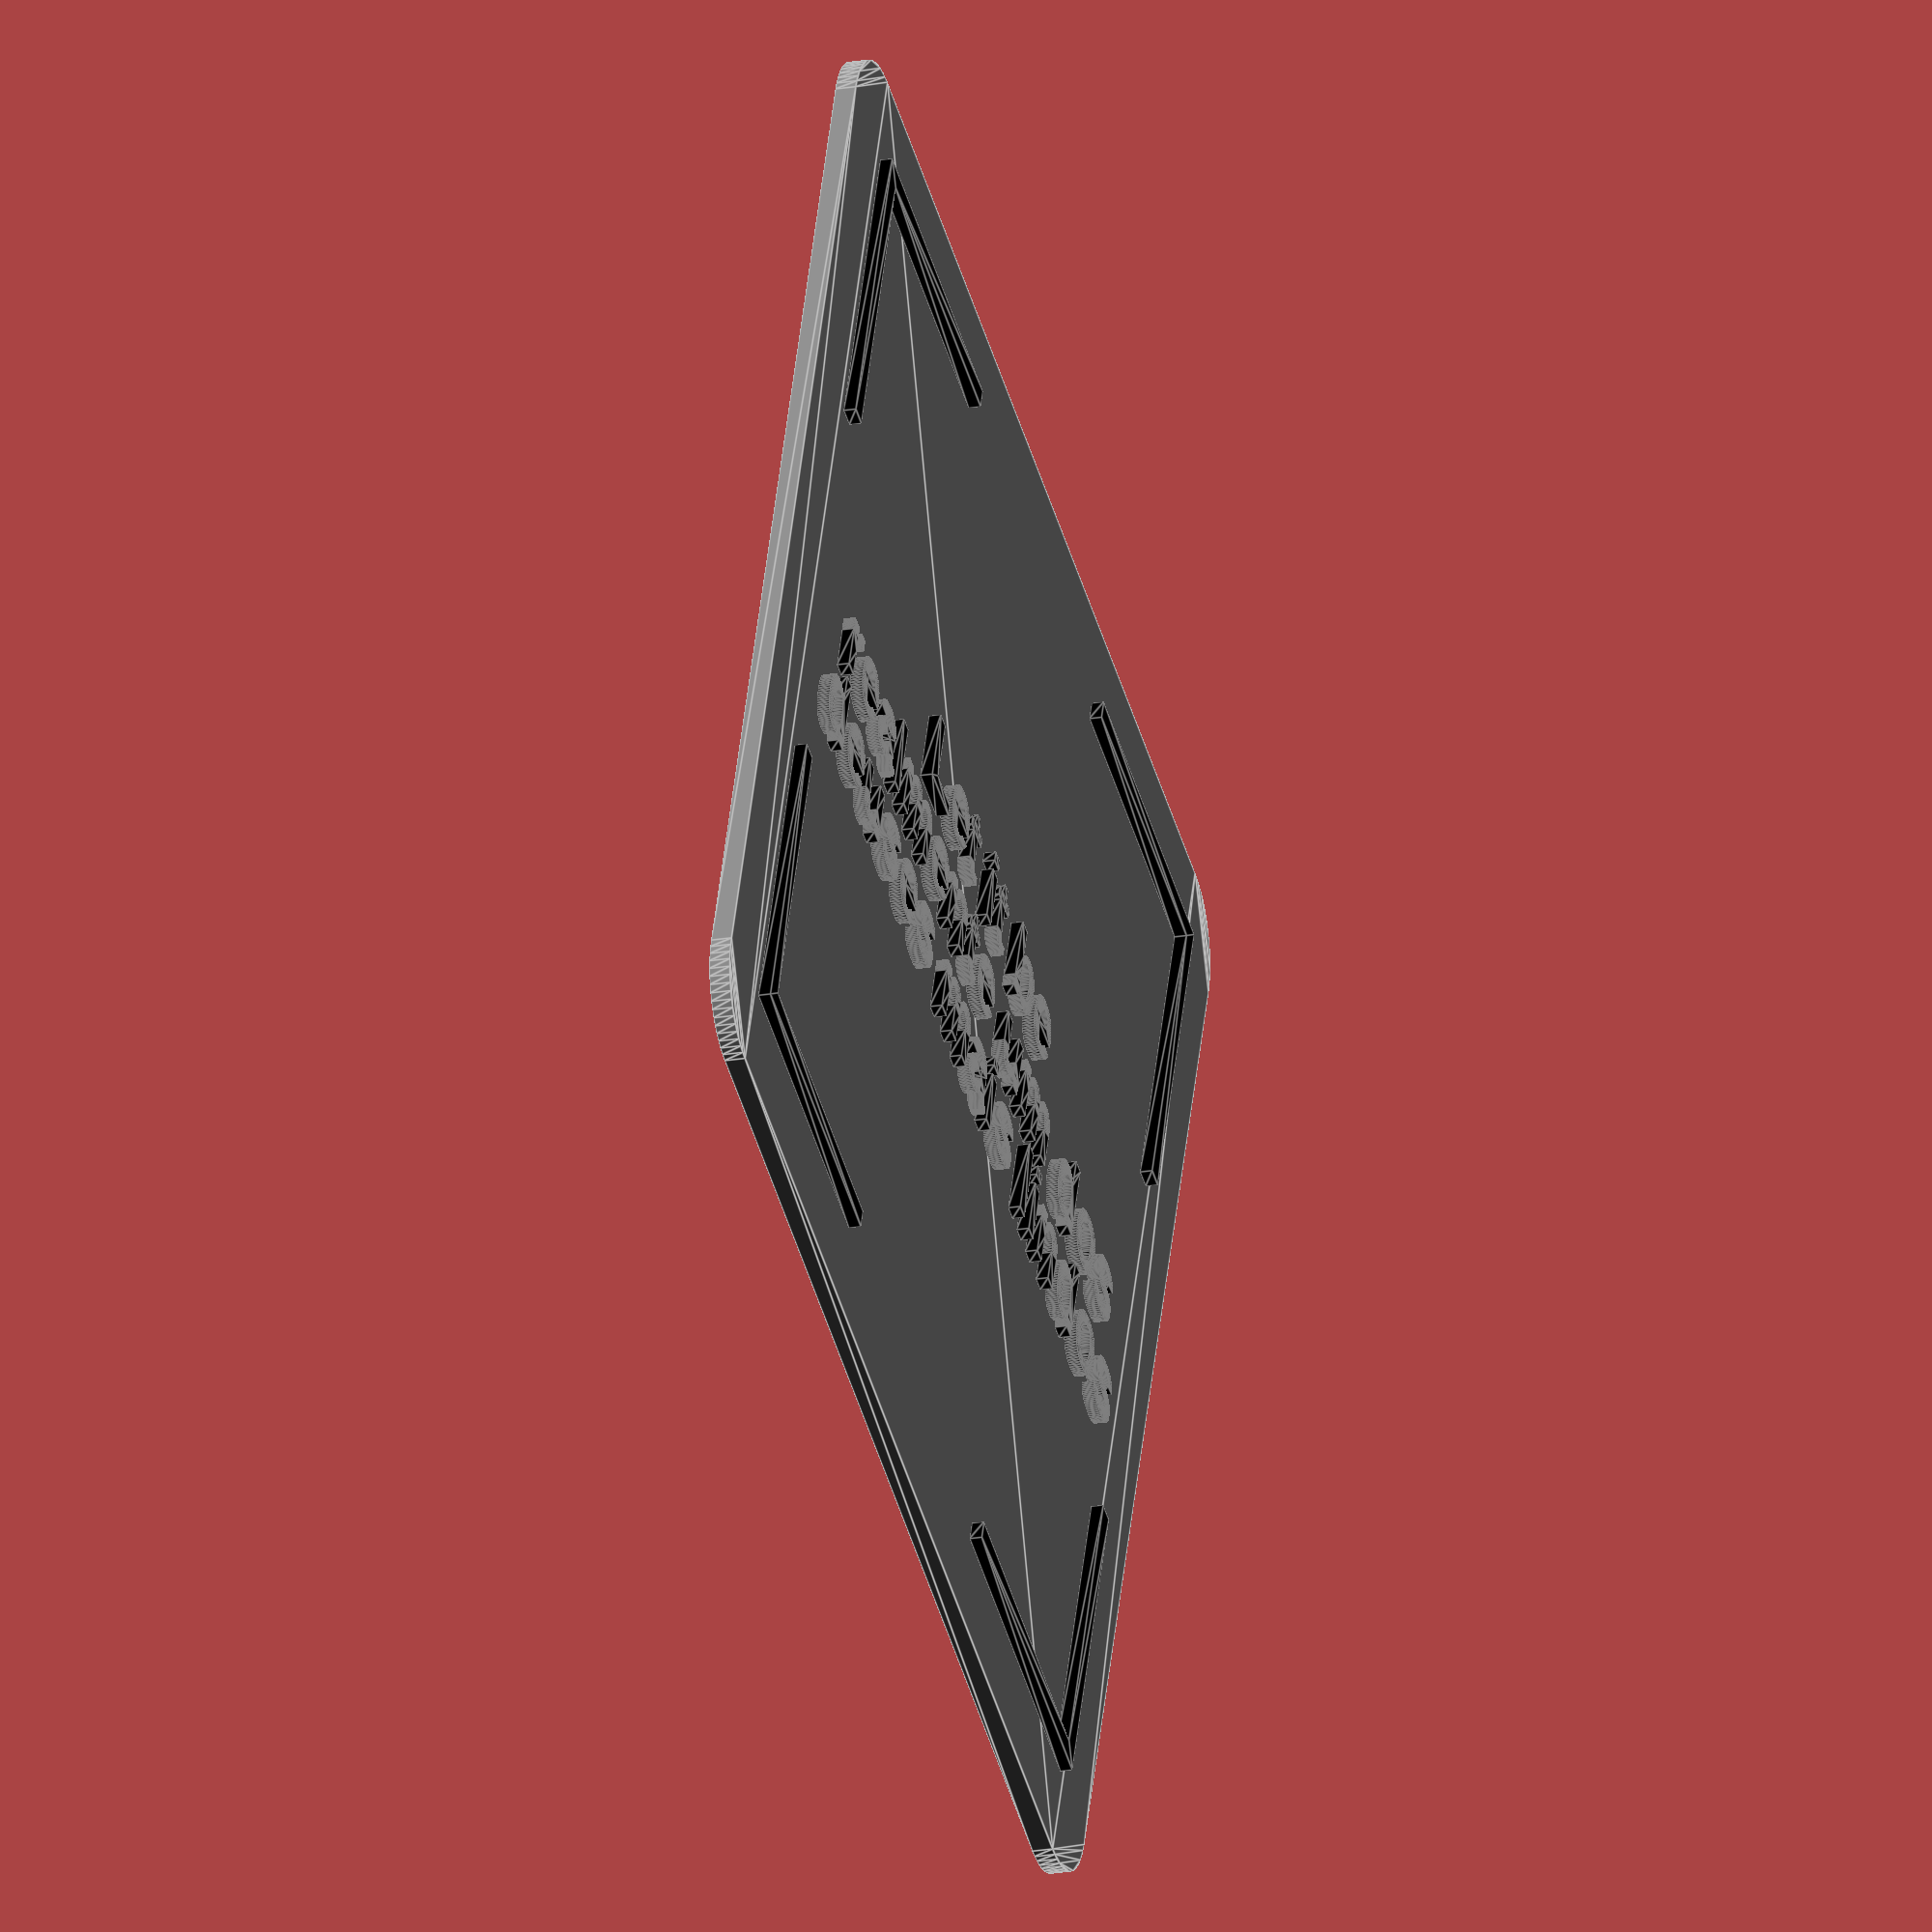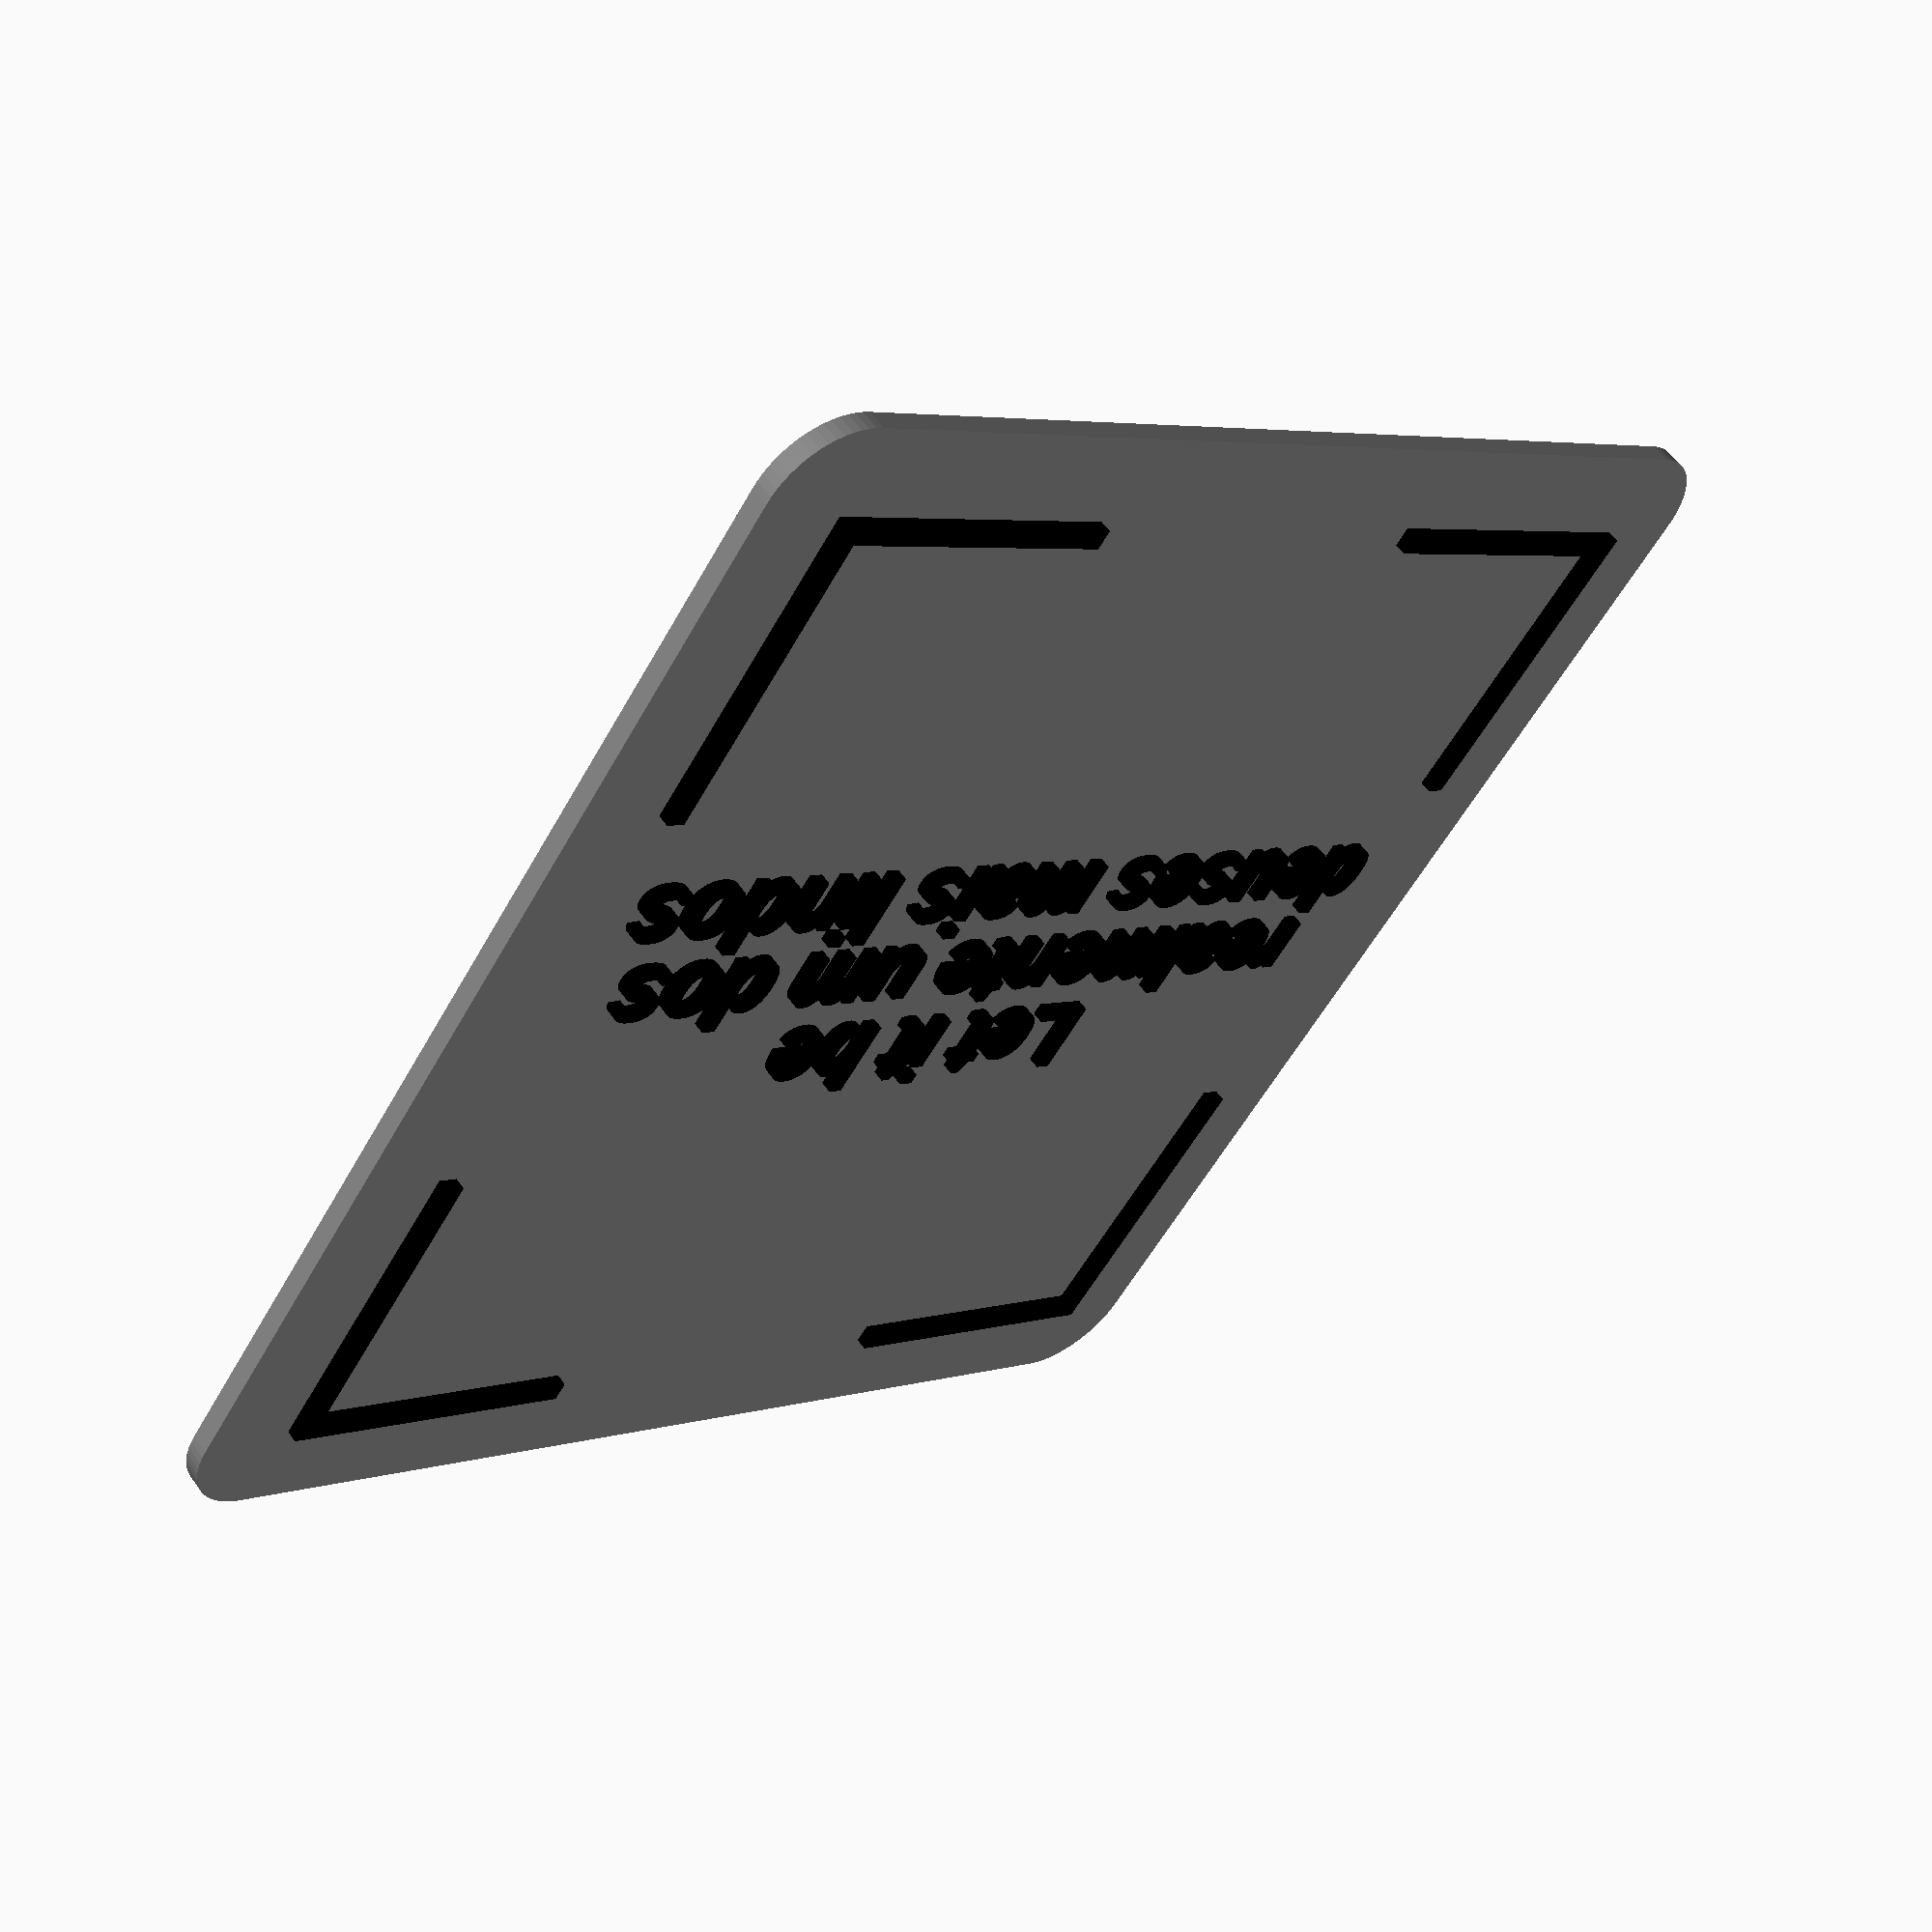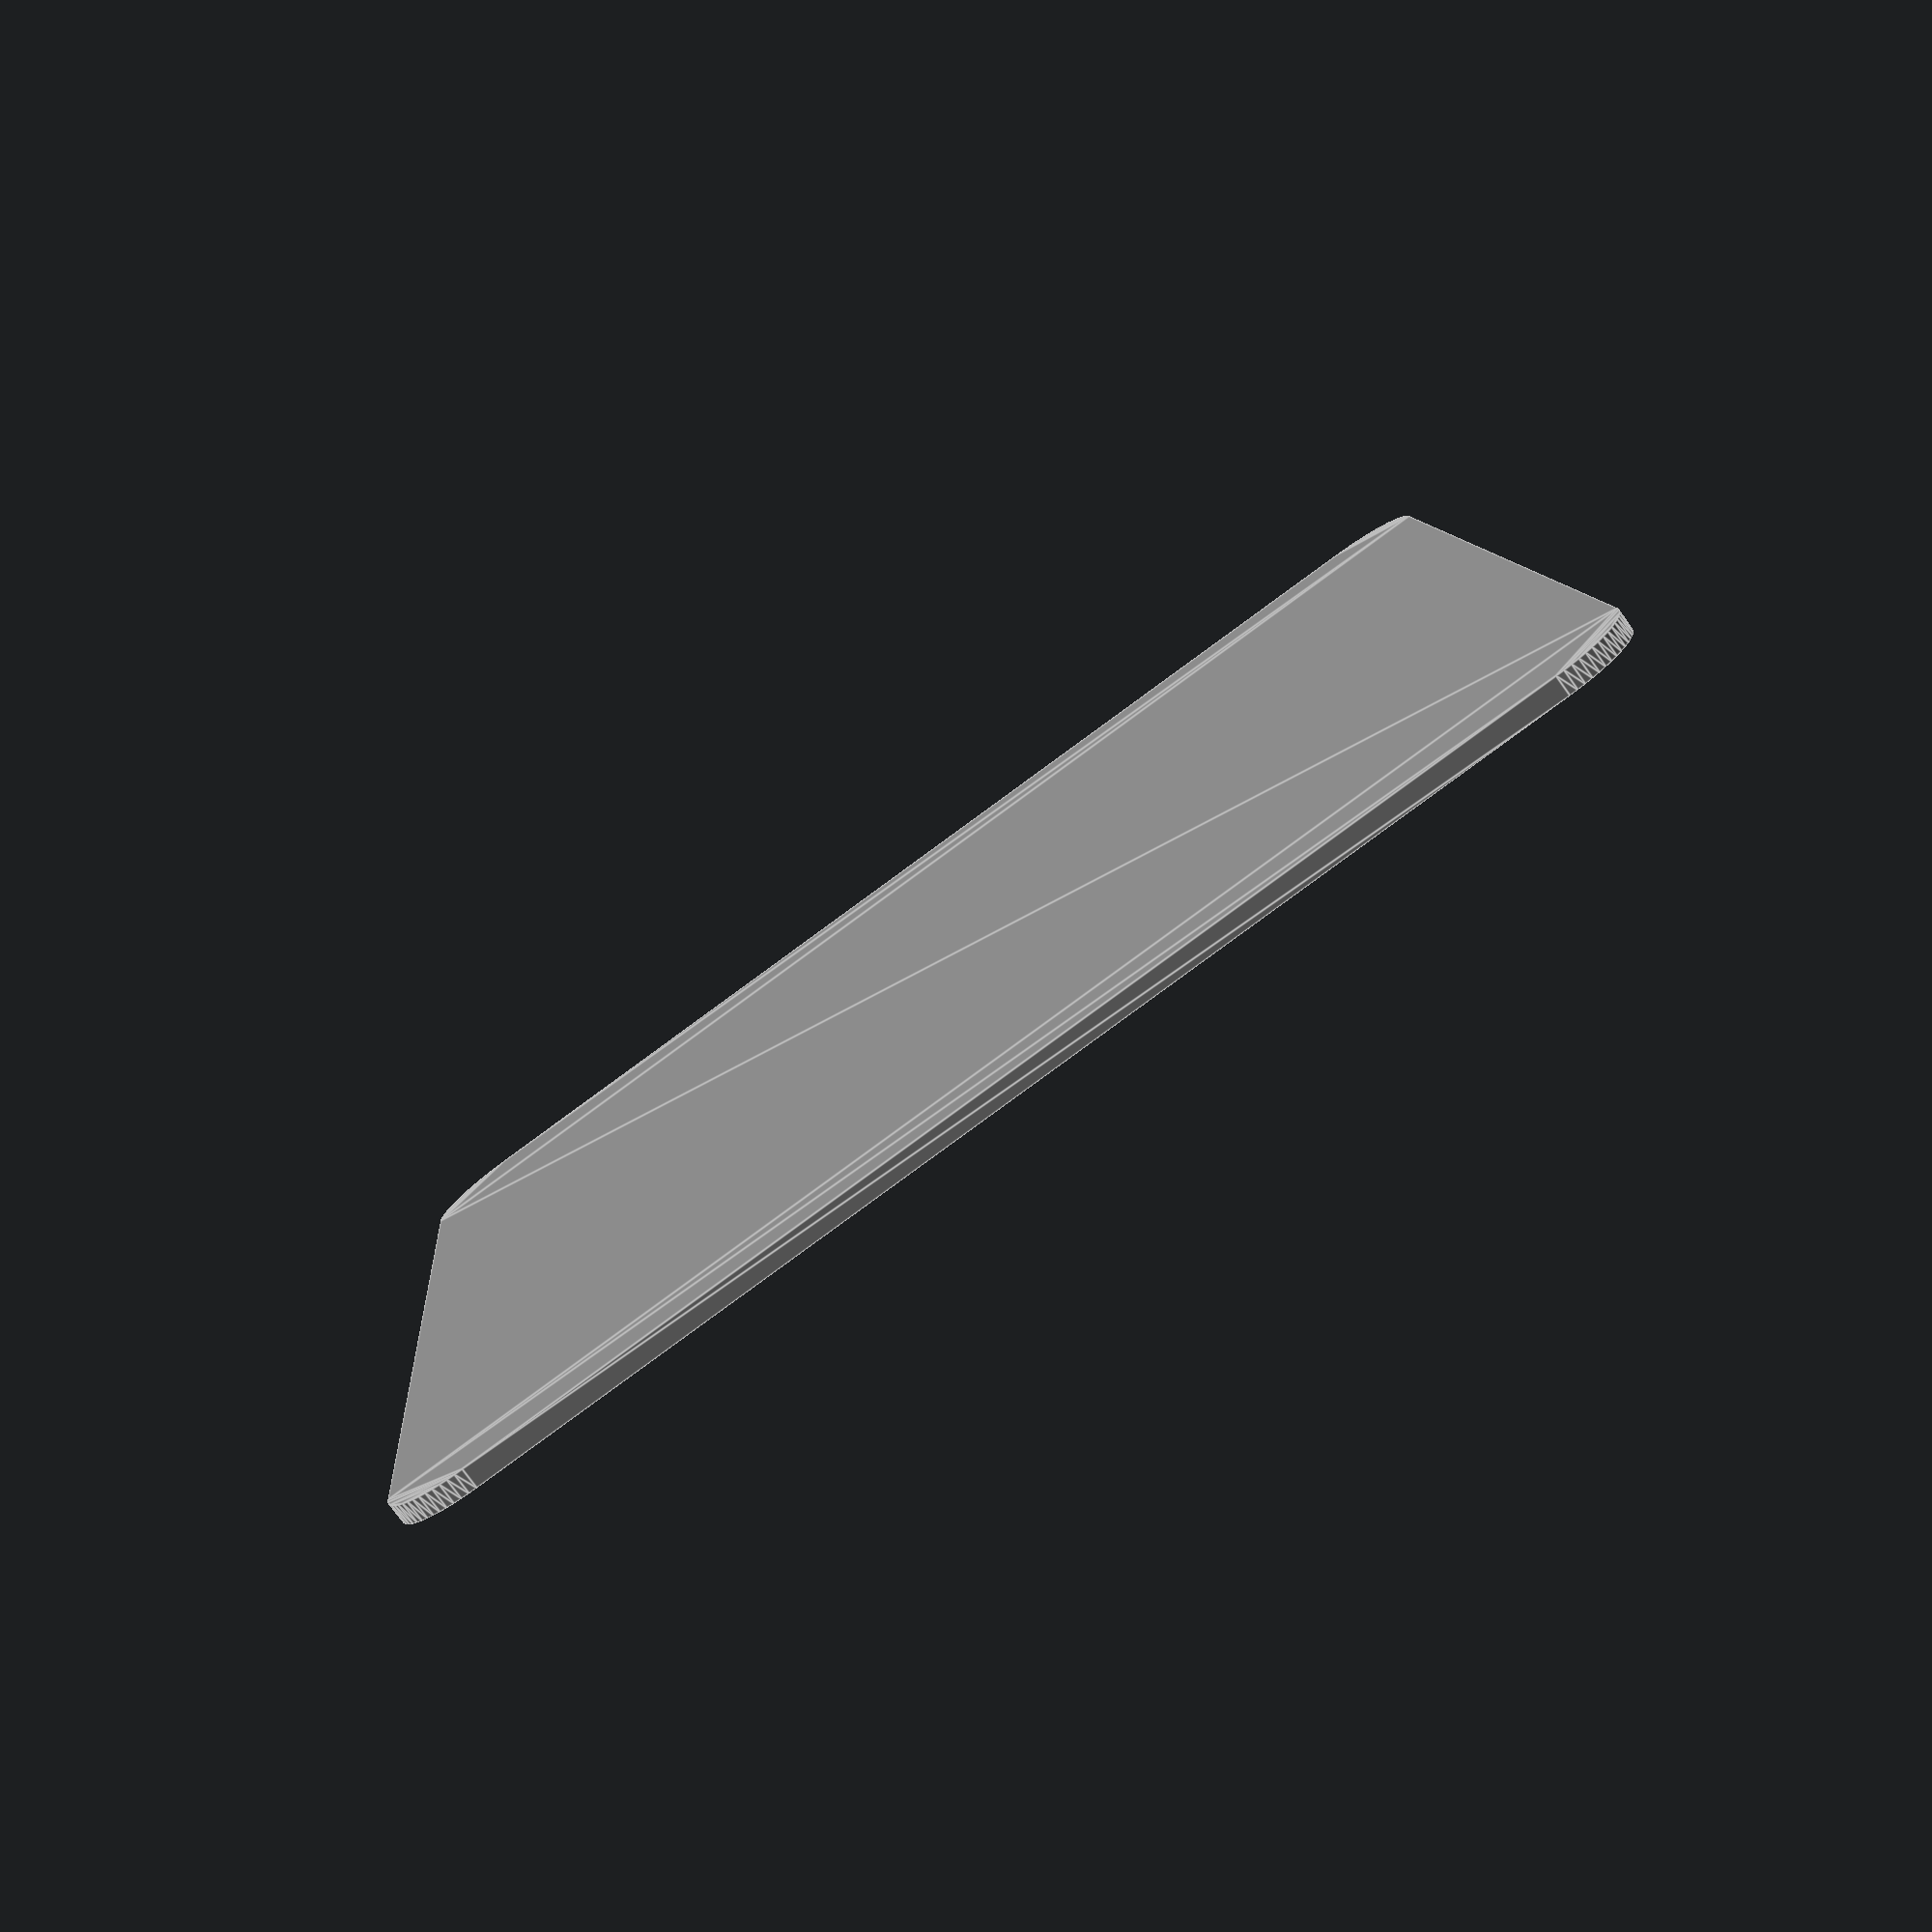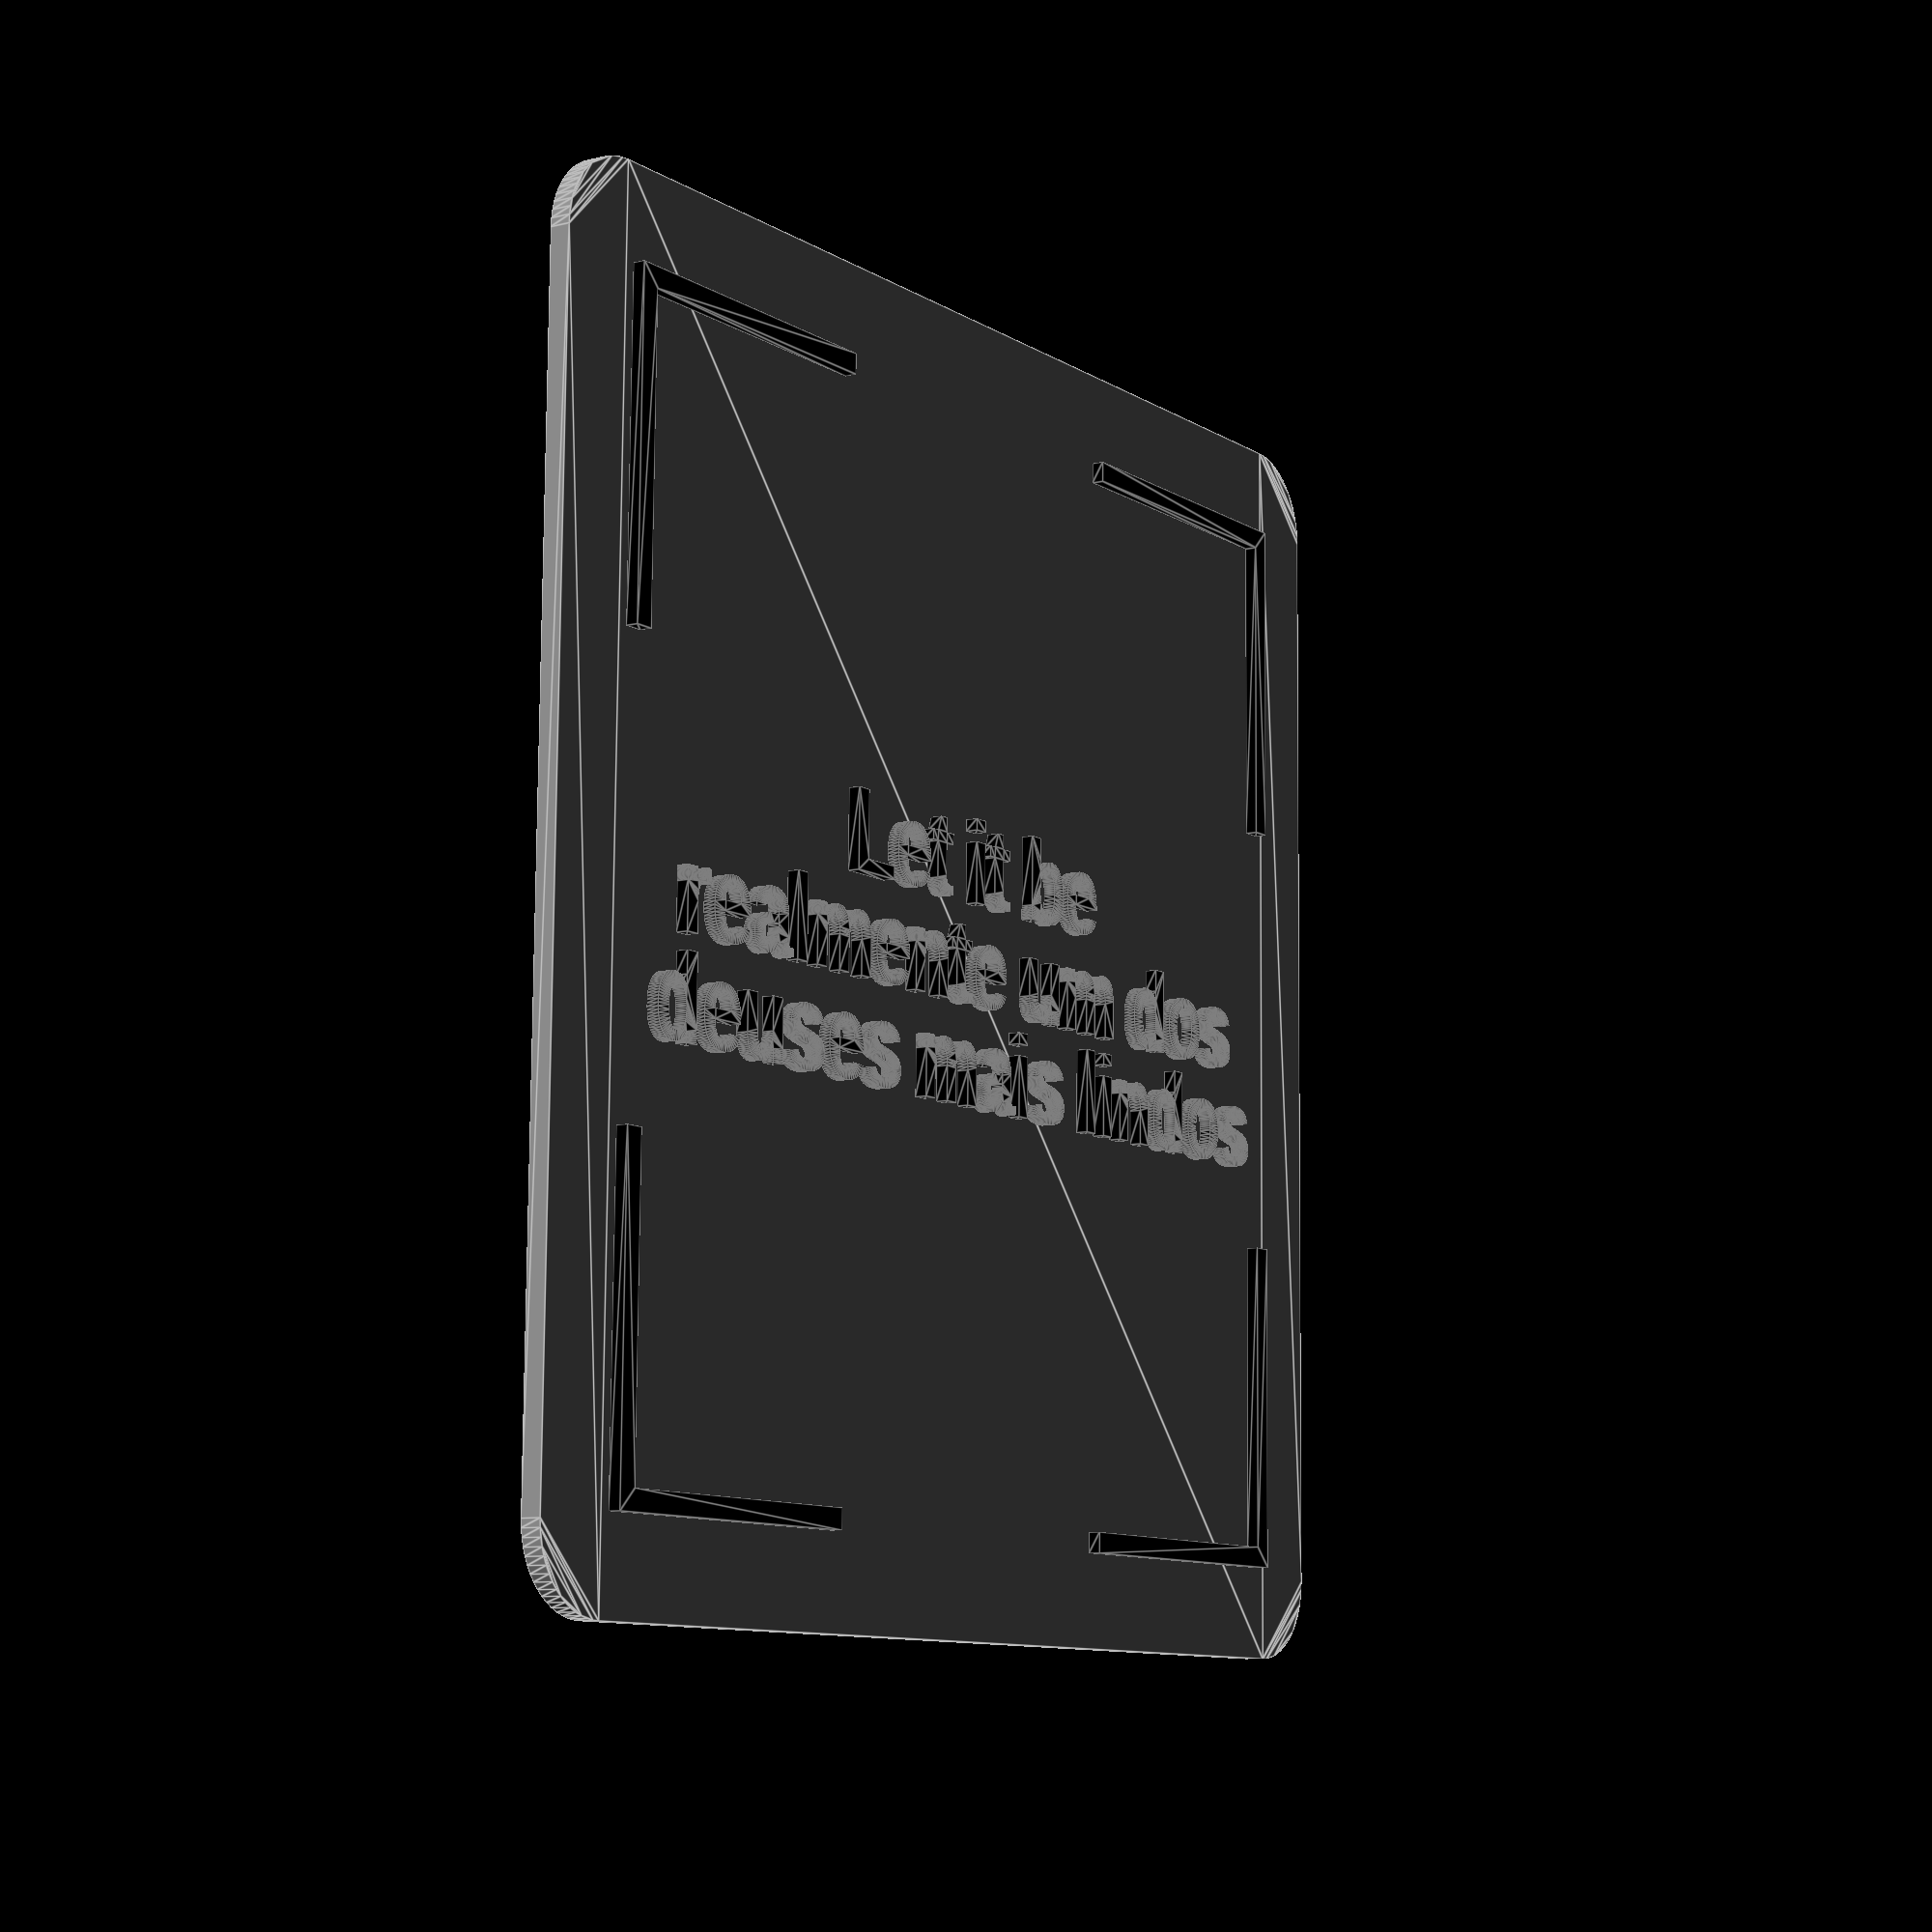
<openscad>
// custom_sign.scad
// 3‑D‑printable customizable plaque for multi‑material printers (e.g. Bambu A1 Combo)
// ───────────────────────────────────────────────────────────────────────────────
// Features
//   • Base: slightly‑rounded 125 mm × 125 mm square, 3 mm thick, colored gray
//   • Rim: 5 mm‑wide embossed frame (black) kept only near the corners; the middle
//     40 % of each edge is removed, leaving a plus‑sign void. Corner ends are
//     beveled inward for a “bent” look.
//   • Center Text: Portuguese quote embossed in black inside the rim, broken
//     across three centred lines so it fits neatly.
//
//        O infinito é
//        realmente um dos
//        deuses mais lindos
//
//   The rim and text share the same color so multi‑material slicers will treat
//   them as one body separate from the gray base.
// ───────────────────────────────────────────────────────────────────────────────

$fn = 64;                      // Facet count for smooth curves

// ── Tunable Parameters ────────────────────────────────────────────────────────
size              = 125;       // Overall width & height (mm)
radius            = 8;         // Outer corner radius (mm)

thickness         = 2;         // Base thickness (mm)

rim_margin        = 9;         // Gap between outer edge and start of rim (mm)
rim_width         = 2;         // Width of rim band (mm)
rim_height        = 1.2;       // Extra height of rim above the base (mm)

segment_ratio     = 0.30;      // Rim occupancy per side of a corner (0–0.49)

// Text parameters
text_lines        = [
                     "Let it be",
                     "realmente um dos",
                     "deuses mais lindos"
                   ];          // Each element is one line
text_size         = 8;         // Character height (mm)
text_line_spacing = 1.2;       // Line spacing multiplier (× text_size)
text_height       = rim_height;// Extrude height (same as rim)
text_font         = "Liberation Sans:style=Bold"; // Choose any installed font

// Colors (for multi‑body export)
base_color        = "gray";
rim_color         = "black";   // Used by both rim and text

// ── Helper: Rounded Square in 2‑D ─────────────────────────────────────────────
module rounded_square(sz, r) {
    offset(r) square(sz - 2*r, center = true);
}

// ── 3‑D Components ────────────────────────────────────────────────────────────
module base_plate() {
    color(base_color)
        linear_extrude(thickness)
            rounded_square(size, radius);
}

module rim_band_detailed() {
    /* Embossed rim occupying only the four corner regions, producing a “plus”
       void in the middle of each edge, with beveled ends for a bent look. */

    inner_len  = size - 2*rim_margin;                 // Length of band path
    cross_gap  = inner_len * (1 - 2*segment_ratio);   // Width of removed cross
    assert(cross_gap > 0, "(segment_ratio * 2) must be < 1");

    color(rim_color)
        translate([0, 0, thickness])
            linear_extrude(rim_height)
                difference() {
                    // 1) Outer minus inner rounded square = basic band
                    difference() {
                        rounded_square(size - 2*rim_margin,
                                       radius - rim_margin);
                        rounded_square(size - 2*(rim_margin + rim_width),
                                       max(radius - rim_margin - rim_width, 0));
                    }
                    // 2) Subtract a centred “plus” (two orthogonal rectangles)
                    union() {
                        square([cross_gap, size], center = true);
                        square([size, cross_gap], center = true);
                    }
                    // 3) Bevel (45°) the ends near the plus gap by subtracting
                    //    triangles at the ends of each segment
                    for (a = [0, 90, 180, 270])
                        rotate(a)
                            translate([ inner_len/2 - cross_gap/2, 0 ])
                                polygon(points=[[0,0],[rim_width,0],[0,rim_width]]);
                }
}

module center_text() {
    /* Emboss the multi‑line quote in the centre of the plaque. */
    n = len(text_lines);
    total_height = (n - 1) * text_size * text_line_spacing;
    color(rim_color)
        translate([0, 0, thickness])
            for (i = [0 : n - 1]) {
                y = total_height/2 - i * text_size * text_line_spacing;
                translate([0, y, 0])
                    linear_extrude(text_height)
                        text(text_lines[i], size=text_size, font=text_font,
                             halign="center", valign="center");
            }
}

// ── Assemble the plaque ───────────────────────────────────────────────────────
union() {
    base_plate();
    rim_band_detailed();
    center_text();
}

/*
  ▸ Exporting for Multi‑Color Printing
  ──────────────────────────────────
  ▸ In OrcaSlicer/Bambu Studio: “Split into Objects” to get separate bodies, then
    assign Gray filament to the base and Black filament to the rim+text.
  ▸ Alternatively, comment/uncomment the module calls above and export two STL
    files, one for each color, then combine them in the slicer.
*/

</openscad>
<views>
elev=21.7 azim=22.0 roll=286.5 proj=o view=edges
elev=304.2 azim=215.5 roll=325.6 proj=p view=solid
elev=258.0 azim=94.7 roll=324.2 proj=p view=edges
elev=9.1 azim=0.8 roll=303.3 proj=p view=edges
</views>
